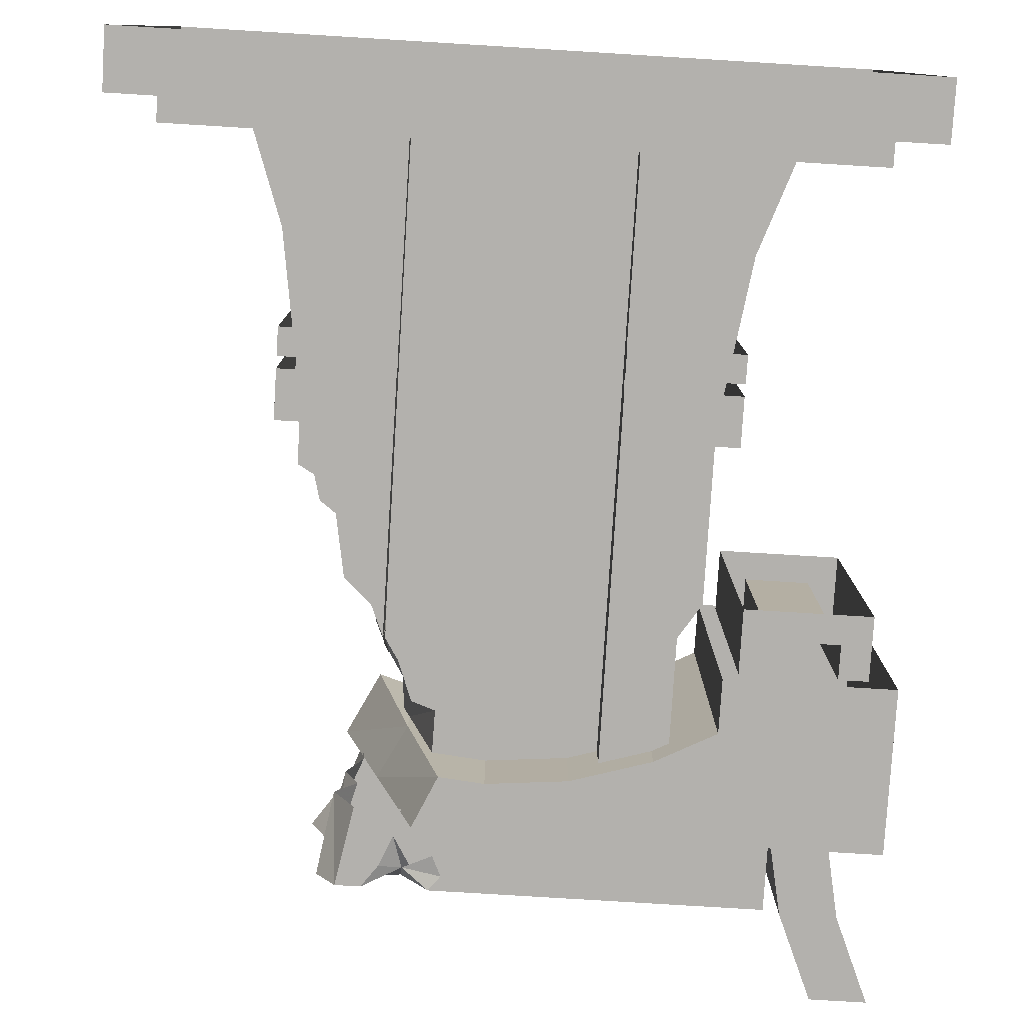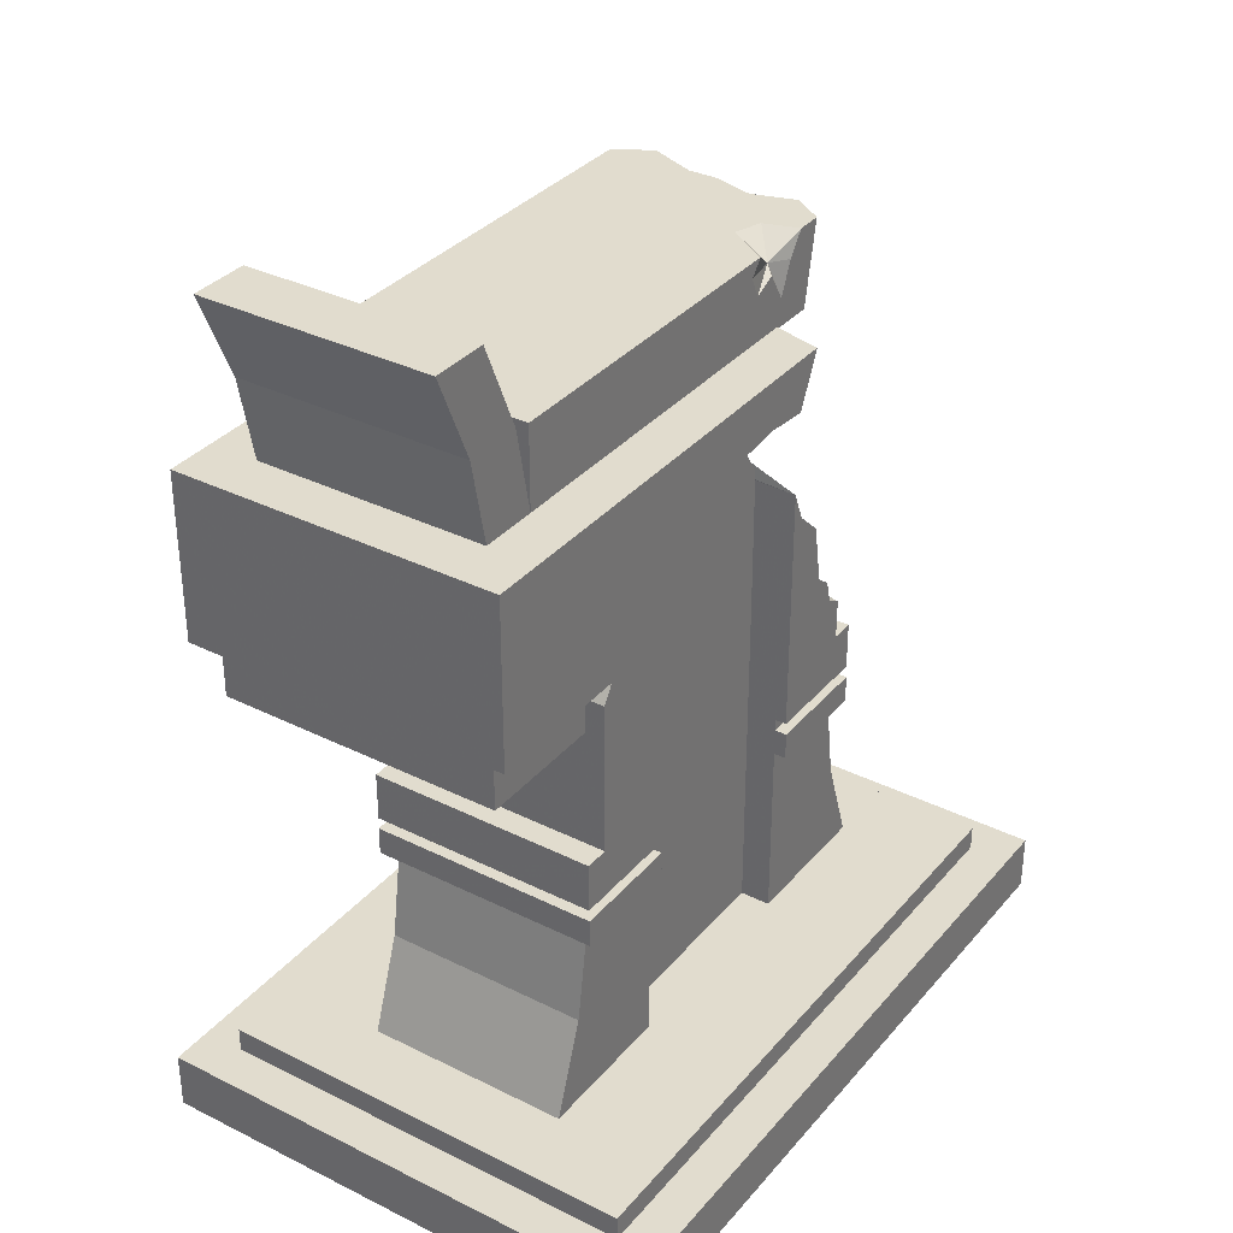
<metadata>
{"format":"obj","ext":"obj","renderer":"f3d","projection":"perspective","resolution":1024,"background":"white","views":[{"elev":-79.2,"azim":176.5,"up":"+Y"},{"elev":34.0,"azim":-56.0,"up":"+Z"}]}
</metadata>
<code>
g dongfang_yewai_358_feixu03
v -78.43 47.72 166.7
v -98.9 47.72 166.7
v -98.9 5.15 166.7
v -78.43 5.15 166.7
v -108 47.72 157.6
v -108 47.72 177.2
v -98.86 47.72 177.2
v -98.9 47.72 166.7
v -69.34 5.15 157.6
v -69.34 47.72 157.6
v -69.34 47.72 177.2
v -69.34 5.15 177.2
v -78.47 47.72 177.2
v -78.43 47.72 166.7
v -78.43 5.15 166.7
v -78.47 5.15 177.2
v -78.43 47.72 166.7
v -69.34 47.72 157.6
v -69.34 47.72 157.6
v -78.43 47.72 166.7
v -78.47 47.72 177.2
v -69.34 47.72 177.2
v -108 47.72 157.6
v -108 5.15 157.6
v -108 5.15 177.2
v -108 47.72 177.2
v -98.86 47.72 177.2
v -98.86 5.15 177.2
v -98.9 5.15 166.7
v -98.9 47.72 166.7
v -78.43 -37.42 166.7
v -98.9 -37.42 166.7
v -108 -37.42 157.6
v -98.9 -37.42 166.7
v -98.86 -37.42 177.2
v -108 -37.42 177.2
v -69.34 -37.42 177.2
v -69.34 -37.42 157.6
v -78.47 -37.42 177.2
v -78.43 -37.42 166.7
v -69.34 -37.42 157.6
v -78.43 -37.42 166.7
v -69.34 -37.42 157.6
v -69.34 -37.42 177.2
v -78.47 -37.42 177.2
v -78.43 -37.42 166.7
v -108 -37.42 157.6
v -108 -37.42 177.2
v -98.86 -37.42 177.2
v -98.9 -37.42 166.7
v 28.39 2.774 210.5
v 17.46 -46.2 211.5
v 3.683 -46.2 212.8
v 3.683 2.774 212.8
v -63.88 -46.2 177
v -63.88 2.774 177
v -63.83 2.774 193.4
v -63.83 -46.2 193.4
v -63.83 -46.2 193.4
v -63.83 2.774 193.4
v -45.48 2.774 203
v -45.48 -46.2 203
v -21.02 -46.2 210.5
v -21.02 2.774 210.5
v 3.683 2.774 212.8
v 3.683 -46.2 212.8
v 3.683 51.75 212.8
v 28.39 51.75 210.5
v 28.39 2.774 210.5
v 3.683 2.774 212.8
v -63.88 51.75 177
v -63.83 51.75 193.4
v -63.83 2.774 193.4
v -63.88 2.774 177
v -63.83 51.75 193.4
v -45.48 51.75 203
v -45.48 2.774 203
v -63.83 2.774 193.4
v -21.02 51.75 210.5
v 3.683 51.75 212.8
v -21.02 2.774 210.5
v -45.48 51.75 203
v -45.48 2.774 203
v 28.39 2.774 210.5
v 28.39 51.75 210.5
v 39.68 51.75 207
f 1 2 3
f 3 4 1
f 5 6 7
f 7 8 5
f 9 10 11
f 11 12 9
f 13 14 15
f 15 16 13
f 5 8 17
f 17 18 5
f 19 20 21
f 21 22 19
f 23 24 25
f 25 26 23
f 27 28 29
f 29 30 27
f 31 4 3
f 3 32 31
f 33 34 35
f 35 36 33
f 9 12 37
f 37 38 9
f 39 16 15
f 15 40 39
f 33 41 42
f 42 34 33
f 43 44 45
f 45 46 43
f 47 48 25
f 25 24 47
f 49 50 29
f 29 28 49
f 51 52 53
f 53 54 51
f 55 56 57
f 57 58 55
f 59 60 61
f 61 62 59
f 63 64 65
f 65 66 63
f 62 61 64
f 64 63 62
f 67 68 69
f 69 70 67
f 71 72 73
f 73 74 71
f 75 76 77
f 77 78 75
f 79 80 54
f 54 81 79
f 82 79 81
f 81 83 82
f 84 85 86
g dongfang_yewai_358_feixu03
v 27.53 -18.52 251.8
v 18.81 -31.67 251.8
v 27.11 -28.86 245.9
v 18.81 -31.67 251.8
v 15.15 -31.67 247.1
v 27.11 -28.86 245.9
v 18.01 -31.67 240.9
v 18.01 -31.67 240.9
v 24.8 -31.67 244
v 27.11 -28.86 245.9
v 24.8 -31.67 244
v 30.16 -31.67 235.2
v 34.21 -31.67 244.9
v 39.15 -31.67 251.8
v 39.15 -31.67 251.8
v 35.9 -21.4 251.8
v 27.11 -28.86 245.9
v 27.53 -18.52 251.8
v 43.52 37.22 226.8
v 52.28 37.22 251.8
v 42.36 18.9 226.8
v 17.46 -46.2 211.5
v 28.39 2.774 210.5
v 37.22 2.774 227.5
v 24.61 -46.2 227.5
v 19.8 -22.04 198.1
v 31.3 22.23 199.6
v 30.19 22.23 213.2
v 20.01 -22.04 213.2
v 63.71 -25.54 124.8
v 58.77 -35.02 125.5
v 63.71 -35.02 122.7
v 53.29 -22.43 251.8
v 47.1 -31.67 251.8
v 49.34 -17.89 226.8
v 49.27 -9.434 251.8
v 49.34 -17.89 226.8
v 42.79 -7.673 226.8
v 52.77 2.774 251.8
v 49.27 -9.434 251.8
v 47.14 4.074 226.8
v 52.62 11.79 251.8
v 58.4 26.22 251.8
v 42.4 -31.67 226.8
v 53.29 -22.43 251.8
v 42.79 -7.673 226.8
v 39.68 51.75 207
v 49.82 51.75 227.5
v 19.8 -22.04 198.1
v 27.16 -22.04 195.6
v 31.3 22.23 199.6
v 31.71 -22.04 183.2
v 36.03 -22.04 176.4
v 36.26 22.23 191.6
v 31.3 22.23 199.6
v 27.16 -22.04 195.6
v 58.92 35.86 134.9
v 58.78 35.86 141
v 50.77 6.128 135.5
v 55.1 0.424 127.7
v 45.94 -11.45 147.7
v 38.26 0.424 153.6
v 53.85 35.86 148.6
v 52.33 35.86 161.4
v 35.52 4.006 175.3
v 42.31 8.077 164.7
v 41.34 35.86 185.3
v 36.24 21.94 192.1
v 43.24 35.86 174.4
v 36.24 35.86 190.1
v 56.76 -35.02 133.1
v 48.55 -35.02 155.7
v 51.91 -35.02 136.7
v 36.24 -35.02 172.9
v 36.24 -20.69 178.4
v 63.71 -12.74 120.3
v 63.71 10.56 125.2
v 63.71 22.74 117.4
v 63.71 35.86 128.7
v 40.1 -35.02 163.6
f 87 88 89
f 90 91 92
f 91 93 92
f 94 95 96
f 97 98 92
f 98 99 92
f 99 100 92
f 101 102 103
f 102 104 103
f 105 106 107
f 108 109 110
f 110 111 108
f 112 113 114
f 114 115 112
f 116 117 118
f 119 120 121
f 122 123 124
f 125 126 127
f 128 125 127
f 129 128 107
f 120 130 121
f 122 131 123
f 126 132 127
f 128 127 107
f 106 129 107
f 109 133 134
f 134 110 109
f 135 136 137
f 138 139 140
f 140 141 138
f 142 138 141
f 143 144 145
f 145 146 143
f 144 147 145
f 144 148 147
f 149 150 148
f 150 151 152
f 153 154 151
f 155 153 151
f 153 156 154
f 157 117 146
f 146 145 157
f 147 158 145
f 145 159 157
f 148 158 147
f 152 160 148
f 151 160 152
f 151 161 160
f 162 163 146
f 164 165 143
f 163 164 143
f 163 143 146
f 116 146 117
f 116 162 146
f 154 161 151
f 158 159 145
f 148 166 158
f 160 166 148
f 144 149 148
f 150 152 148
f 150 155 151
g dongfang_yewai_358_feixu03
v 3.683 51.75 227.5
v 3.683 2.774 227.5
v 37.22 2.774 227.5
v 49.82 51.75 227.5
v 39.68 51.75 207
v 28.39 51.75 210.5
v 49.82 51.75 227.5
v 3.683 51.75 212.8
v 3.683 51.75 227.5
v -115.4 2.775 227.5
v -115.4 51.75 227.5
v -115.4 51.75 227.5
v -63.83 51.75 193.4
v -63.88 51.75 177
v -115.4 51.75 177
v -45.48 51.75 203
v -21.02 51.75 210.5
v -115.4 51.75 227.5
v -115.4 51.75 177
v -115.4 2.775 177
v -115.4 2.775 227.5
v 3.683 -46.2 227.5
v 24.61 -46.2 227.5
v -115.4 -46.2 227.5
v -115.4 -46.2 227.5
v -115.4 -46.2 177
v -63.88 -46.2 177
v -63.83 -46.2 193.4
v -45.48 -46.2 203
v -21.02 -46.2 210.5
v 3.683 -46.2 227.5
v 3.683 -46.2 212.8
v -115.4 -46.2 227.5
v -115.4 -46.2 177
v 65.49 -31.47 95.38
v 36.24 -31.47 95.38
v 36.24 -31.47 23.29
v 71.56 -31.47 54.45
v 36.24 -31.47 95.38
v 36.24 32.32 95.38
v 36.24 32.32 23.29
v 36.24 -31.47 23.29
v 36.24 32.32 95.38
v 65.49 32.32 95.38
v 71.56 32.32 54.45
v 36.24 32.32 23.29
v 71.56 32.32 54.45
v 65.49 32.32 95.38
v 65.49 -31.47 95.38
v 71.56 -31.47 54.45
v 82.38 32.32 23.29
v 82.38 -31.47 23.29
v 82.38 -31.47 23.29
v 82.38 32.32 23.29
v 63.71 -35.02 110.2
v 71.22 -35.02 110.2
v 71.22 35.86 110.2
v 63.71 35.86 110.2
v 71.22 -35.02 94.96
v 71.22 -35.02 110.2
v 63.71 -35.02 110.2
v 36.24 -35.02 94.96
v 71.22 35.86 94.96
v 71.22 35.86 110.2
v 71.22 -35.02 110.2
v 71.22 -35.02 94.96
v 36.24 35.86 190.1
v 43.24 35.86 174.4
v 36.24 35.86 94.96
v 63.71 35.86 110.2
v 71.22 35.86 110.2
v 71.22 35.86 94.96
v 36.24 21.94 192.1
v 36.24 35.86 190.1
v 36.24 35.86 94.96
v 36.24 21.94 94.96
v 36.98 22.23 23.79
v -30.28 22.23 23.79
v 36.26 22.23 191.6
v -83.02 2.774 251.8
v -83.02 -31.67 251.8
v 3.683 -31.67 251.8
v 3.683 2.774 251.8
v 3.683 -31.67 226.8
v 3.683 -31.67 251.8
v -83.02 -31.67 251.8
v -83.02 -31.67 226.8
v -83.02 2.774 226.8
v -83.02 -31.67 226.8
v -83.02 -31.67 251.8
v -83.02 2.774 251.8
v 52.28 37.22 251.8
v 3.683 37.22 251.8
v 58.4 26.22 251.8
v -83.02 2.774 251.8
v 3.683 2.774 251.8
v -83.02 37.22 251.8
v 43.52 37.22 226.8
v 3.683 37.22 226.8
v 3.683 37.22 251.8
v 52.28 37.22 251.8
v 3.683 37.22 226.8
v -83.02 37.22 226.8
v -83.02 37.22 251.8
v 3.683 37.22 251.8
v -83.02 2.774 226.8
v -83.02 2.774 251.8
v -83.02 37.22 251.8
v -83.02 37.22 226.8
v 3.344 -65.87 25.4
v 104 -65.87 25.4
v 104 -9.3e-05 25.4
v 3.345 2e-06 25.4
v 3.344 -78.72 0.000227
v 116.9 -78.72 0.000207
v 116.9 -78.72 17.82
v 3.344 -78.72 17.82
v 3.344 -78.72 17.82
v 116.9 -78.72 17.82
v 104 -65.87 17.82
v 3.344 -65.87 17.82
v 3.344 -65.87 17.82
v 104 -65.87 17.82
v 104 -65.87 25.4
v 3.344 -65.87 25.4
v 116.9 -78.72 0.000207
v 116.9 -0.000111 0.00019
v 116.9 -0.000106 17.82
v 116.9 -78.72 17.82
v 116.9 -0.000106 17.82
v 104 -9.4e-05 17.82
v 104 -65.87 17.82
v 104 -9.4e-05 17.82
v 104 -9.3e-05 25.4
v 104 -65.87 25.4
v -97.32 9.7e-05 25.4
v -97.32 -65.87 25.4
v -110.2 -78.72 17.82
v -110.2 -78.72 0.000247
v -97.32 -65.87 17.82
v -110.2 -78.72 17.82
v -97.32 -65.87 25.4
v -97.32 -65.87 17.82
v -110.2 -78.72 0.000247
v -110.2 -78.72 17.82
v -110.2 0.000107 17.82
v -110.2 0.000103 0.000229
v -110.2 0.000107 17.82
v -97.32 9.5e-05 17.82
v -97.32 -65.87 17.82
v -97.32 -65.87 25.4
v -97.32 9.7e-05 25.4
v -97.32 9.5e-05 17.82
v -59.2 -31.47 95.38
v -65.26 -31.47 54.45
v -29.95 -31.47 23.29
v -29.95 -31.47 95.38
v -29.95 -31.47 95.38
v -29.95 -31.47 23.29
v -29.95 32.32 23.29
v -29.95 32.32 95.38
v -29.95 32.32 95.38
v -29.95 32.32 23.29
v -65.26 32.32 54.45
v -59.2 32.32 95.38
v -65.26 32.32 54.45
v -65.26 -31.47 54.45
v -59.2 -31.47 95.38
v -59.2 32.32 95.38
v -76.08 32.32 23.29
v -76.08 -31.47 23.29
v -76.08 -31.47 23.29
v -76.08 32.32 23.29
v -64.94 -35.22 91.32
v -59.22 -31.07 91.32
v -59.22 31.59 91.32
v -64.94 36.06 91.32
v -29.91 -35.22 82.71
v -29.91 -35.22 91.32
v -64.94 -35.22 91.32
v -64.94 -35.22 82.71
v -64.94 36.06 82.71
v -64.94 36.06 91.32
v -29.91 36.06 91.32
v -29.91 36.06 82.71
v -64.94 -35.22 82.71
v -64.94 -35.22 91.32
v -64.94 36.06 91.32
v -64.94 36.06 82.71
v -29.91 -35.22 91.32
v -29.91 -31.07 91.32
v -59.22 -31.07 91.32
v -64.94 -35.22 91.32
v -59.22 31.59 91.32
v -29.91 31.59 91.32
v -29.91 36.06 91.32
v -64.94 36.06 91.32
v -57.42 -35.02 110.2
v -57.42 35.86 110.2
v -64.93 35.86 110.2
v -64.93 -35.02 110.2
v -64.93 -35.02 94.96
v -29.95 -35.02 94.96
v -57.42 -35.02 110.2
v -64.93 -35.02 110.2
v -64.93 35.86 94.96
v -64.93 -35.02 94.96
v -64.93 -35.02 110.2
v -64.93 35.86 110.2
v -29.95 -20.69 94.96
v -29.95 -20.69 161.8
v -29.95 -35.02 157.4
v -29.95 -35.02 94.96
v -57.42 35.86 110.2
v -57.42 35.86 157.4
v -29.95 35.86 157.4
v -29.95 35.86 94.96
v -57.42 35.86 110.2
v -57.42 -35.02 110.2
v -57.42 -35.02 157.4
v -57.42 35.86 157.4
v -29.95 -35.02 157.4
v -57.42 -35.02 157.4
v -50.61 35.86 168.1
v -50.61 -35.02 168.1
v -50.61 35.86 168.1
v -50.61 -35.02 168.1
v -29.95 -20.69 208.8
v -29.95 -35.02 208.8
v -50.61 35.86 208.8
v -29.95 35.86 208.8
v -50.61 -35.02 208.8
v -50.61 35.86 208.8
v -29.95 -35.02 208.8
v -50.61 -35.02 208.8
v -64.93 35.86 94.96
v -64.93 35.86 110.2
v -29.95 35.86 94.96
v -29.95 35.86 157.4
v -29.95 21.94 161.8
v -29.95 21.94 94.96
v -29.95 35.86 208.8
v -29.95 21.94 208.8
v 3.345 65.87 25.4
v 104 65.87 25.4
v 3.345 78.72 0.000192
v 3.345 78.72 17.82
v 116.9 78.72 17.81
v 116.9 78.72 0.000172
v 3.345 78.72 17.82
v 3.345 65.87 17.82
v 104 65.87 17.81
v 116.9 78.72 17.81
v 3.345 65.87 17.82
v 3.345 65.87 25.4
v 104 65.87 25.4
v 104 65.87 17.81
v 116.9 78.72 0.000172
v 116.9 78.72 17.81
v 104 65.87 17.81
v 104 65.87 25.4
v -97.32 65.87 25.4
v -110.2 78.72 0.000212
v -110.2 78.72 17.82
v -110.2 78.72 17.82
v -97.32 65.87 17.82
v -97.32 65.87 17.82
v -97.32 65.87 25.4
v -110.2 78.72 0.000212
v -110.2 78.72 17.82
v -97.32 65.87 17.82
v -97.32 65.87 25.4
v -29.91 -35.22 91.32
v -29.91 -35.22 82.71
v -29.91 -31.07 82.71
v -29.91 -31.07 91.32
v -29.91 31.59 91.32
v -29.91 31.59 82.71
v -29.91 36.06 82.71
v -29.91 36.06 91.32
v 71.18 35.96 91.32
v 65.46 31.8 91.32
v 65.46 -30.85 91.32
v 71.18 -35.32 91.32
v 36.15 35.96 82.71
v 36.15 35.96 91.32
v 71.18 35.96 91.32
v 71.18 35.96 82.71
v 71.18 -35.32 82.71
v 71.18 -35.32 91.32
v 36.15 -35.32 91.32
v 36.15 -35.32 82.71
v 71.18 35.96 82.71
v 71.18 35.96 91.32
v 71.18 -35.32 91.32
v 71.18 -35.32 82.71
v 36.15 35.96 91.32
v 36.15 31.8 91.32
v 65.46 31.8 91.32
v 71.18 35.96 91.32
v 65.46 -30.85 91.32
v 36.15 -30.85 91.32
v 36.15 -35.32 91.32
v 71.18 -35.32 91.32
v 36.15 35.96 91.32
v 36.15 35.96 82.71
v 36.15 31.8 82.71
v 36.15 31.8 91.32
v 36.15 -30.85 91.32
v 36.15 -30.85 82.71
v 36.15 -35.32 82.71
v 36.15 -35.32 91.32
v -116.9 2.775 279.5
v -99.38 2.774 279.5
v -99.38 37.22 279.5
v -116.9 37.22 279.5
v -82.77 37.22 226.2
v -100.2 37.22 226.2
v -105.6 37.22 252.9
v -88.11 37.22 252.9
v -88.11 37.22 252.9
v -88.11 2.774 252.9
v -82.77 2.774 226.2
v -82.77 37.22 226.2
v -100.2 -31.67 226.2
v -82.77 -31.67 226.2
v -88.11 -31.67 252.9
v -105.6 -31.67 252.9
v -105.6 -31.67 252.9
v -105.6 2.775 252.9
v -100.2 2.774 226.2
v -100.2 -31.67 226.2
v -99.38 37.22 279.5
v -116.9 37.22 279.5
v -99.38 2.774 279.5
v -99.38 -31.67 279.5
v -88.11 -31.67 252.9
v -116.9 -31.67 279.5
v -99.38 -31.67 279.5
v -116.9 2.775 279.5
v -116.9 37.22 279.5
v -105.6 37.22 252.9
v -116.9 -31.67 279.5
v -99.38 -31.67 279.5
v -82.77 -31.67 226.2
v -100.2 37.22 226.2
v -99.38 37.22 279.5
v -116.9 -31.67 279.5
v 15.15 -31.67 247.1
v 3.683 -31.67 251.8
v 18.01 -31.67 240.9
v 18.81 -31.67 251.8
v 3.683 -31.67 226.8
v 30.16 -31.67 235.2
v 42.4 -31.67 226.8
v 24.8 -31.67 244
v 3.683 -31.67 251.8
v 18.81 -31.67 251.8
v 27.53 -18.52 251.8
v 3.683 2.774 251.8
v 52.77 2.774 251.8
v 49.27 -9.434 251.8
v 17.46 -46.2 211.5
v 24.61 -46.2 227.5
v 19.8 -22.04 198.1
v 31.71 -22.04 183.2
v 27.16 -22.04 195.6
v 36.24 -20.69 94.96
v 36.24 -35.02 94.96
v 36.24 -35.02 172.9
v 36.24 -20.69 178.4
v 36.24 -35.02 172.9
v 40.1 -35.02 163.6
v 63.71 22.74 117.4
v 63.71 35.86 110.2
v 63.71 35.86 128.7
v 35.9 -21.4 251.8
v 39.15 -31.67 251.8
v 47.1 -31.67 251.8
v 53.29 -22.43 251.8
v 52.77 2.774 251.8
v 52.62 11.79 251.8
v 47.1 -31.67 251.8
v 39.15 -31.67 251.8
v 34.21 -31.67 244.9
v -30.28 -22.04 23.79
v 20.01 -22.04 213.2
v -30.28 -22.04 213.2
v 36.98 -22.04 23.79
v 36.03 -22.04 176.4
v -30.28 22.23 213.2
v 30.19 22.23 213.2
v 31.3 22.23 199.6
v 63.71 -12.74 120.3
v 63.71 -25.54 124.8
v 63.71 -35.02 110.2
v 63.71 -35.02 122.7
v 63.71 10.56 125.2
v 58.92 35.86 134.9
v 63.71 35.86 128.7
v 53.85 35.86 148.6
v 58.78 35.86 141
v 52.33 35.86 161.4
v 41.34 35.86 185.3
v 63.71 -35.02 122.7
v 58.77 -35.02 125.5
v 56.76 -35.02 133.1
v 51.91 -35.02 136.7
v 48.55 -35.02 155.7
f 167 168 169
f 169 170 167
f 171 172 173
f 172 174 175
f 175 173 172
f 176 168 167
f 167 177 176
f 178 179 180
f 180 181 178
f 178 182 179
f 178 183 182
f 175 174 183
f 183 178 175
f 184 185 186
f 186 187 184
f 168 188 189
f 189 169 168
f 176 190 188
f 188 168 176
f 191 192 193
f 193 194 191
f 191 194 195
f 191 195 196
f 197 191 196
f 196 198 197
f 199 187 186
f 186 200 199
f 201 202 203
f 203 204 201
f 205 206 207
f 207 208 205
f 209 210 211
f 211 212 209
f 213 214 215
f 215 216 213
f 217 213 216
f 216 218 217
f 204 203 219
f 212 211 220
f 221 222 223
f 223 224 221
f 225 226 227
f 227 228 225
f 229 230 231
f 231 232 229
f 233 234 235
f 235 236 237
f 237 238 235
f 239 240 241
f 241 242 239
f 243 244 245
f 246 247 248
f 248 249 246
f 250 251 252
f 252 253 250
f 254 255 256
f 256 257 254
f 258 259 260
f 261 262 259
f 259 263 261
f 264 265 266
f 266 267 264
f 268 269 270
f 270 271 268
f 272 273 274
f 274 275 272
f 276 277 278
f 278 279 276
f 280 281 282
f 282 283 280
f 284 285 286
f 286 287 284
f 288 289 290
f 290 291 288
f 292 293 294
f 294 295 292
f 296 297 286
f 286 285 296
f 298 299 300
f 300 301 298
f 276 279 302
f 302 303 276
f 280 283 304
f 304 305 280
f 284 287 306
f 306 307 284
f 288 291 308
f 308 309 288
f 310 311 312
f 312 313 310
f 314 307 306
f 306 315 314
f 316 317 318
f 318 319 316
f 320 321 322
f 322 323 320
f 324 325 326
f 326 327 324
f 328 329 330
f 330 331 328
f 332 333 334
f 334 335 332
f 336 337 333
f 333 332 336
f 321 338 322
f 329 339 330
f 340 341 342
f 342 343 340
f 344 345 346
f 346 347 344
f 348 349 350
f 350 351 348
f 352 353 354
f 354 355 352
f 356 357 358
f 358 359 356
f 360 361 362
f 362 363 360
f 364 365 366
f 366 367 364
f 368 369 370
f 370 371 368
f 372 373 374
f 374 375 372
f 376 377 378
f 378 379 376
f 380 381 382
f 382 383 380
f 384 385 386
f 386 387 384
f 370 369 388
f 388 389 370
f 382 381 390
f 387 386 391
f 391 392 387
f 389 388 393
f 377 394 395
f 395 378 377
f 382 390 396
f 396 397 382
f 392 391 398
f 398 399 392
f 393 388 400
f 400 401 393
f 383 402 403
f 403 380 383
f 404 405 406
f 406 407 404
f 405 408 409
f 409 406 405
f 410 279 278
f 278 411 410
f 412 413 414
f 414 415 412
f 416 417 418
f 418 419 416
f 420 421 422
f 422 423 420
f 424 425 294
f 294 293 424
f 296 419 418
f 418 297 296
f 426 427 300
f 300 299 426
f 410 428 302
f 302 279 410
f 412 429 430
f 430 413 412
f 416 431 432
f 432 417 416
f 420 433 434
f 434 421 420
f 435 313 312
f 312 436 435
f 314 315 432
f 432 431 314
f 437 319 318
f 318 438 437
f 439 440 441
f 441 442 439
f 443 444 445
f 445 446 443
f 447 448 449
f 449 450 447
f 451 452 453
f 453 454 451
f 455 456 457
f 457 458 455
f 459 460 461
f 461 462 459
f 463 464 465
f 465 466 463
f 467 468 469
f 469 470 467
f 471 472 473
f 473 474 471
f 475 476 477
f 477 478 475
f 479 480 481
f 481 482 479
f 483 484 485
f 485 486 483
f 487 488 489
f 489 490 487
f 491 492 493
f 493 494 491
f 495 496 497
f 497 498 495
f 499 486 485
f 485 500 499
f 488 501 502
f 502 503 488
f 504 494 493
f 493 505 504
f 496 506 507
f 507 508 496
f 509 510 480
f 480 479 509
f 503 511 489
f 489 488 503
f 508 512 497
f 497 496 508
f 487 513 501
f 501 488 487
f 495 514 506
f 506 496 495
f 515 516 517
f 515 518 516
f 516 519 517
f 519 520 517
f 519 521 520
f 520 522 517
f 523 524 525
f 525 526 523
f 527 526 528
f 197 198 529
f 529 530 197
f 531 532 533
f 534 535 536
f 536 537 534
f 538 228 539
f 540 541 542
f 543 544 545
f 543 545 546
f 543 546 528
f 528 525 543
f 526 525 528
f 249 547 548
f 259 249 548
f 548 260 259
f 549 550 551
f 549 551 520
f 520 521 549
f 531 552 532
f 531 553 554
f 555 556 532
f 532 552 555
f 531 554 552
f 557 558 559
f 244 559 245
f 244 557 559
f 560 561 562
f 561 563 562
f 540 564 560
f 540 560 562
f 562 541 540
f 565 566 236
f 567 568 565
f 234 569 567
f 233 570 234
f 565 236 235
f 234 567 235
f 567 565 235
f 227 571 572
f 572 573 574
f 574 575 539
f 228 574 539
f 228 227 572
f 228 572 574

</code>
